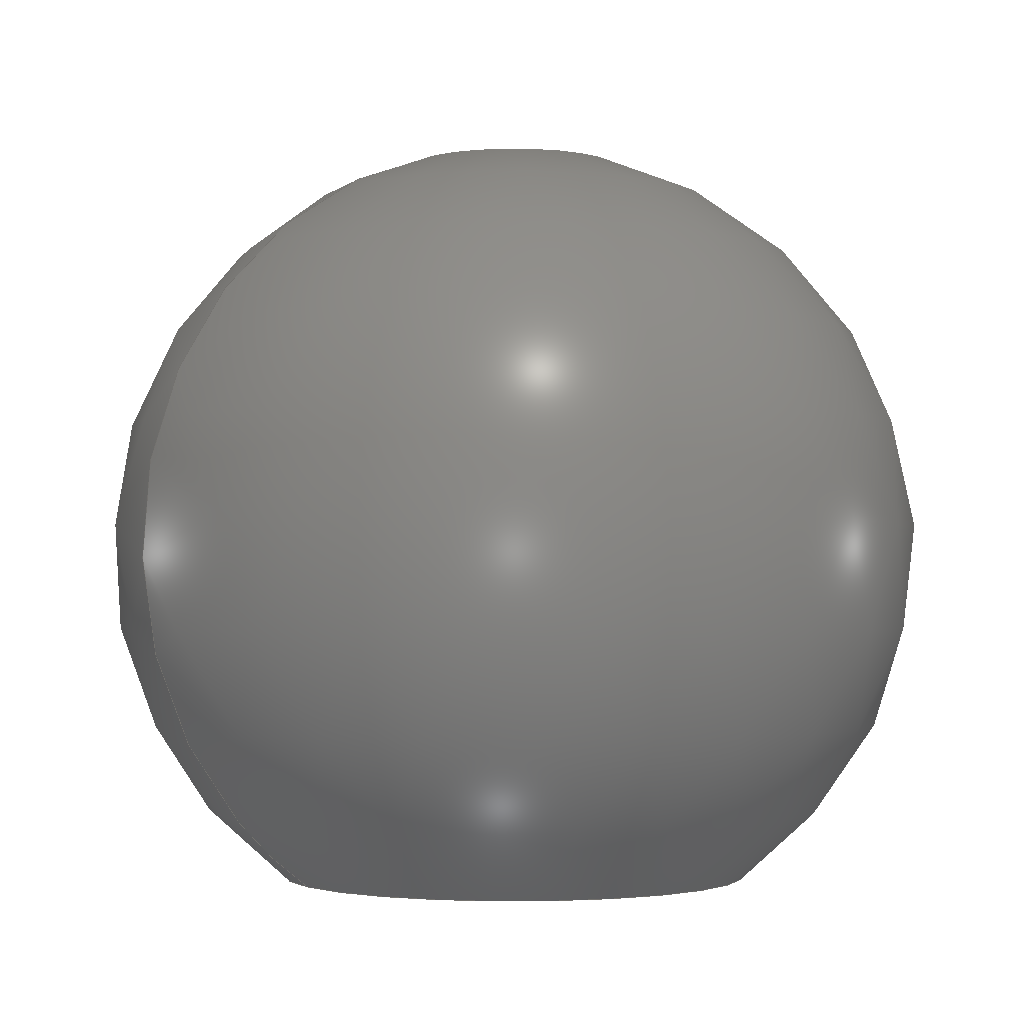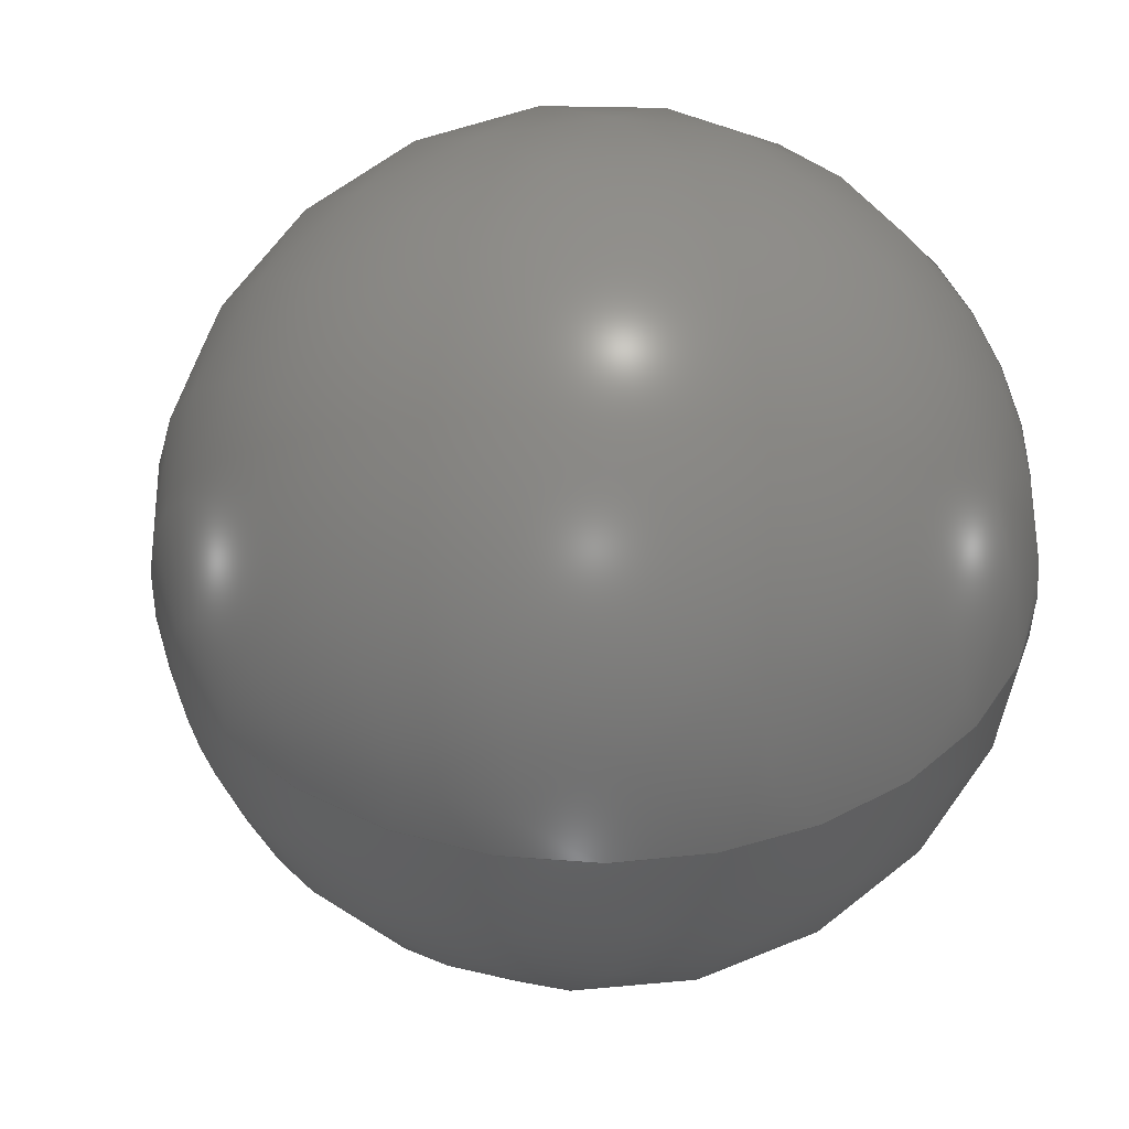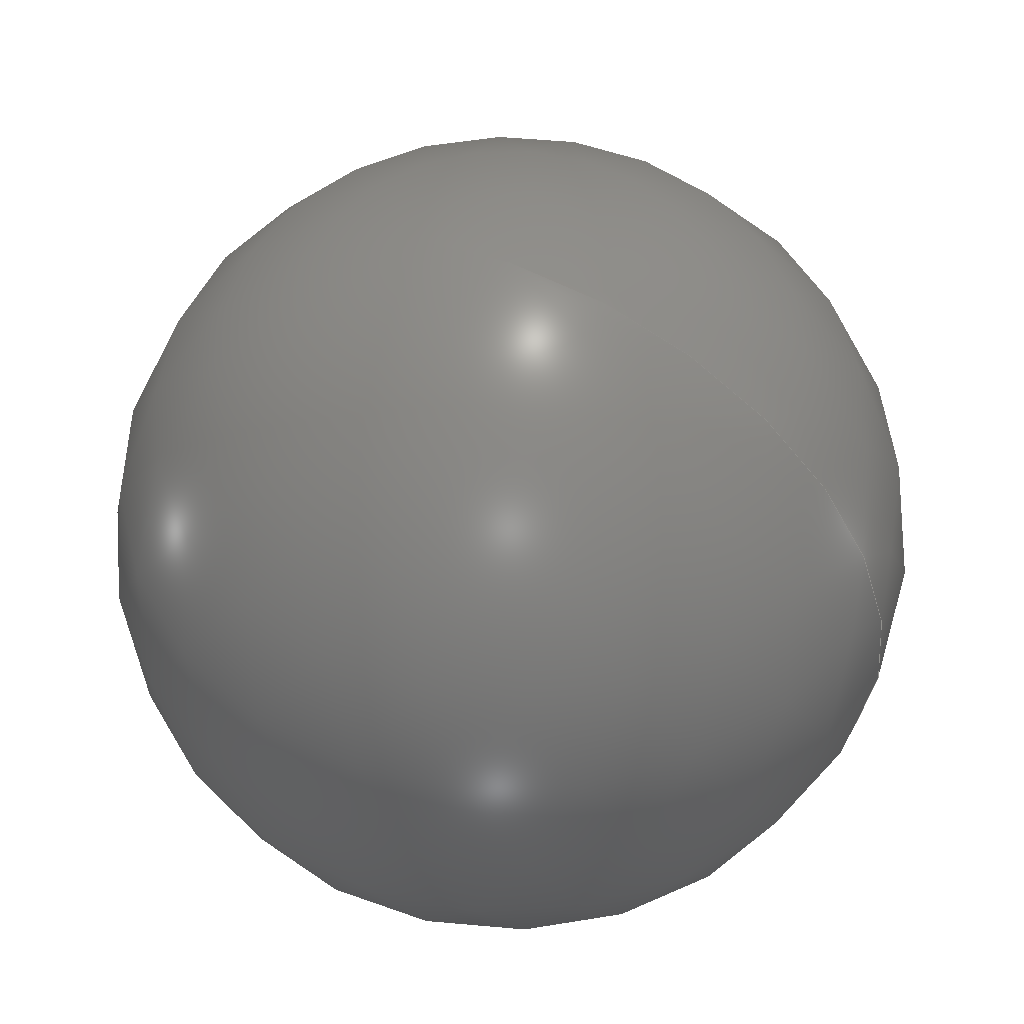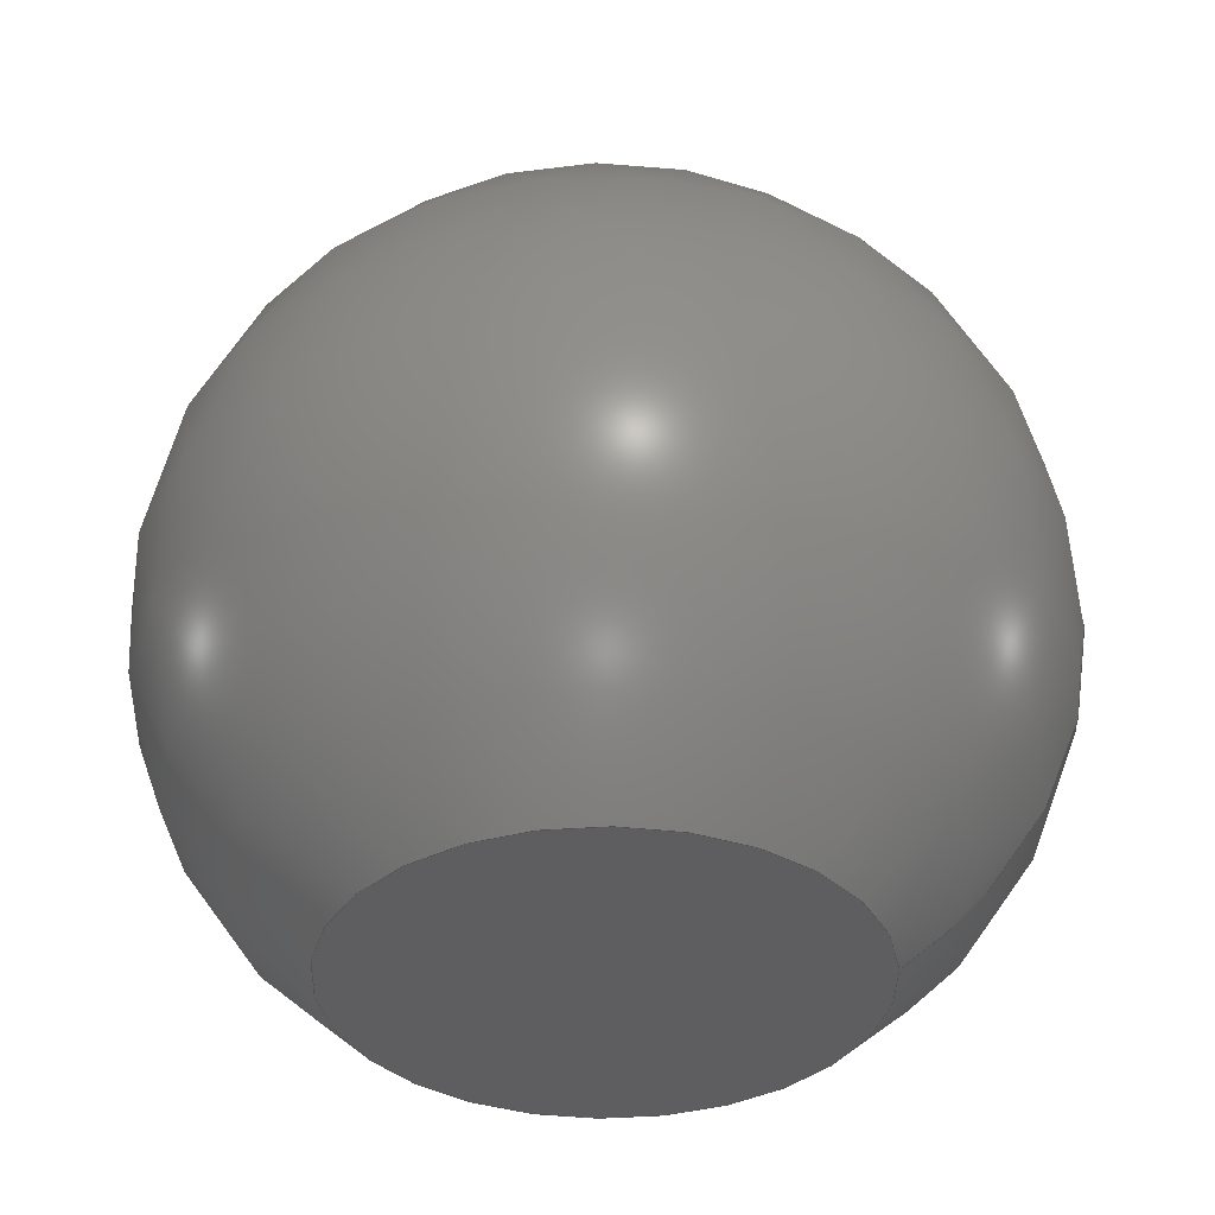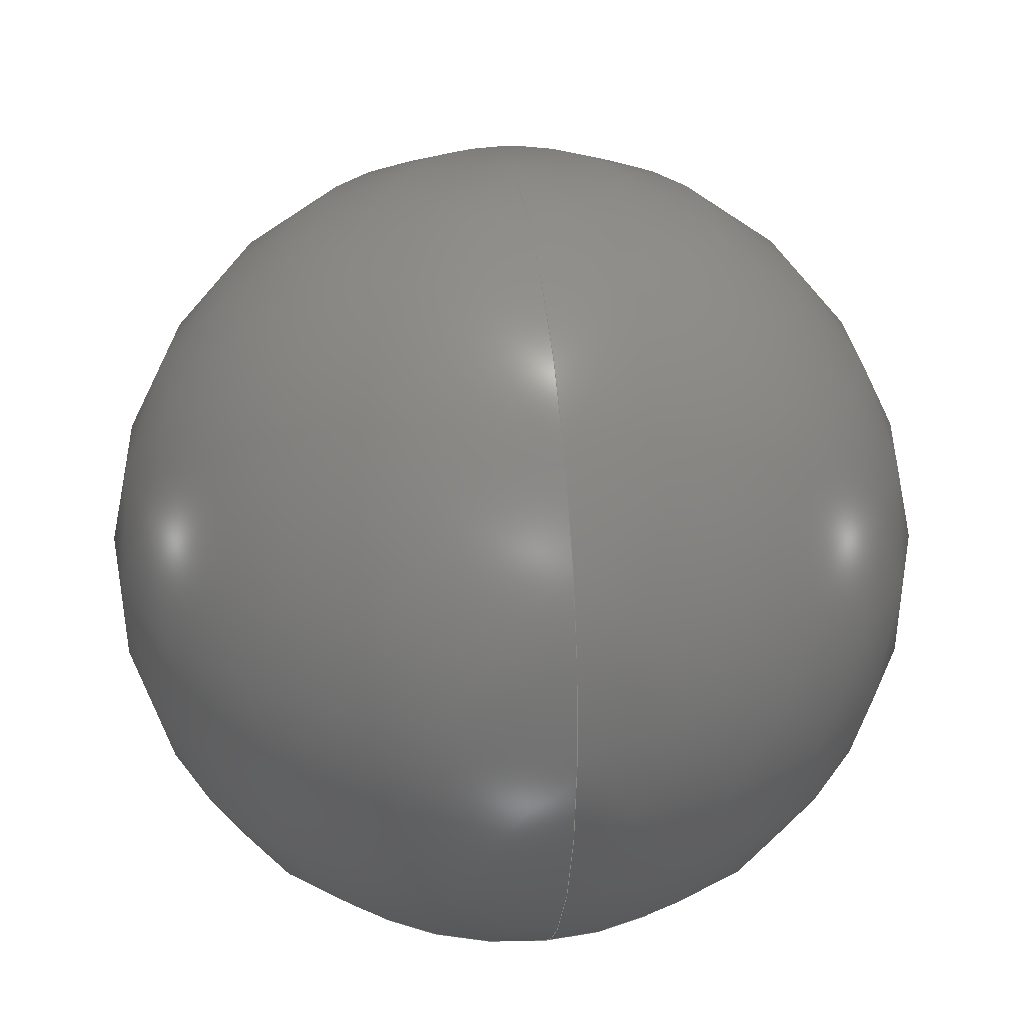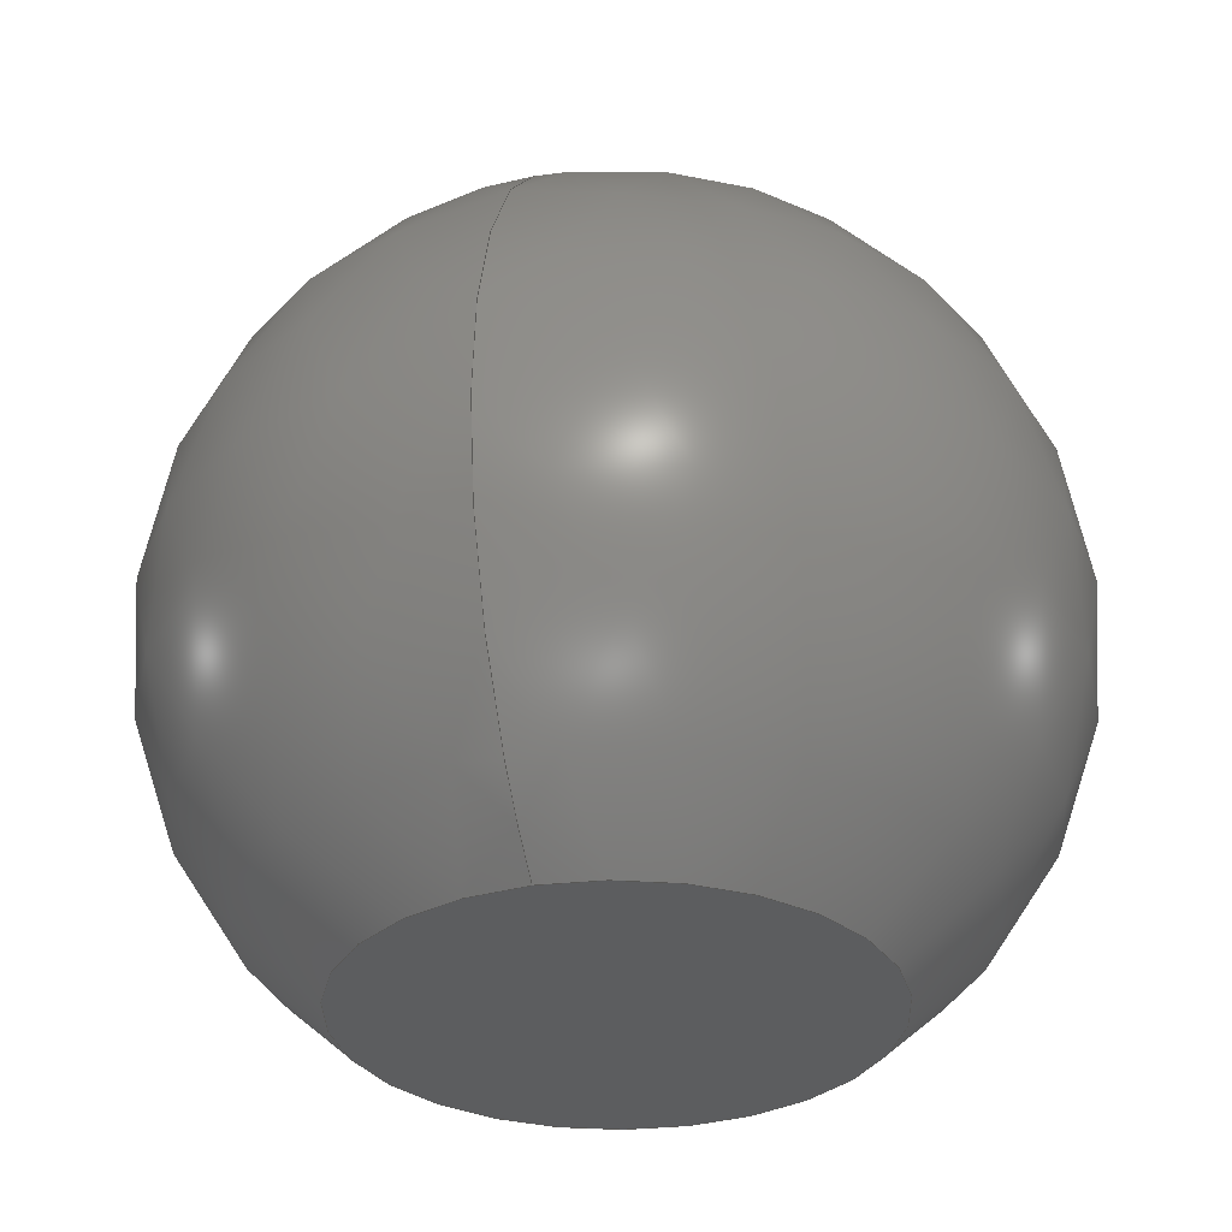
<metadata>
{"format":"step","ext":"step","renderer":"f3d","projection":"perspective","resolution":1024,"background":"white","views":[{"elev":-1.9,"azim":149.7,"up":"+Z"},{"elev":39.6,"azim":51.6,"up":"+Y"},{"elev":52.2,"azim":25.1,"up":"+Z"},{"elev":-36.4,"azim":5.5,"up":"+Z"},{"elev":26.7,"azim":81.7,"up":"+Z"},{"elev":-32.0,"azim":105.3,"up":"+Z"}]}
</metadata>
<code>
ISO-10303-21;
DATA;
#1 = MECHANICAL_DESIGN_GEOMETRIC_PRESENTATION_REPRESENTATION( ' ', ( #7, #8 ), #6 );
#2 = PRODUCT_DEFINITION_CONTEXT( '', #9, 'design' );
#3 = APPLICATION_PROTOCOL_DEFINITION( 'international standard', 'automotive_design', 2001, #9 );
#4 = PRODUCT_CATEGORY_RELATIONSHIP( 'NONE', 'NONE', #10, #11 );
#5 = SHAPE_DEFINITION_REPRESENTATION( #12, #13 );
#6 =  ( GEOMETRIC_REPRESENTATION_CONTEXT( 3 )GLOBAL_UNCERTAINTY_ASSIGNED_CONTEXT( ( #14 ) )GLOBAL_UNIT_ASSIGNED_CONTEXT( ( #15, #16, #17 ) )REPRESENTATION_CONTEXT( 'NONE', 'WORKSPACE' ) );
#7 = STYLED_ITEM( '', ( #18 ), #19 );
#8 = STYLED_ITEM( '', ( #20 ), #21 );
#9 = APPLICATION_CONTEXT( 'core data for automotive mechanical design processes' );
#10 = PRODUCT_CATEGORY( 'part', 'NONE' );
#11 = PRODUCT_RELATED_PRODUCT_CATEGORY( 'detail', ' ', ( #22 ) );
#12 = PRODUCT_DEFINITION_SHAPE( 'NONE', 'NONE', #23 );
#13 = ADVANCED_BREP_SHAPE_REPRESENTATION( 'Part 1', ( #24, #25 ), #6 );
#14 = UNCERTAINTY_MEASURE_WITH_UNIT( LENGTH_MEASURE( 1e-17 ), #15, '', '' );
#15 =  ( CONVERSION_BASED_UNIT( 'METRE', #26 )LENGTH_UNIT(  )NAMED_UNIT( #27 ) );
#16 =  ( NAMED_UNIT( #28 )PLANE_ANGLE_UNIT(  )SI_UNIT( $, .RADIAN. ) );
#17 =  ( NAMED_UNIT( #28 )SI_UNIT( $, .STERADIAN. )SOLID_ANGLE_UNIT(  ) );
#18 = PRESENTATION_STYLE_ASSIGNMENT( ( #29 ) );
#19 = ADVANCED_FACE( '', ( #30 ), #31, .T. );
#20 = PRESENTATION_STYLE_ASSIGNMENT( ( #32 ) );
#21 = ADVANCED_FACE( '', ( #33, #34 ), #35, .T. );
#22 = PRODUCT( 'Part 1', 'Part 1', 'PART-Part 1-DESC', ( #36 ) );
#23 = PRODUCT_DEFINITION( 'NONE', 'NONE', #37, #2 );
#24 = MANIFOLD_SOLID_BREP( 'Part 1', #38 );
#25 = AXIS2_PLACEMENT_3D( '', #39, #40, #41 );
#26 = LENGTH_MEASURE_WITH_UNIT( LENGTH_MEASURE( 1 ), #42 );
#27 = DIMENSIONAL_EXPONENTS( 1, 0, 0, 0, 0, 0, 0 );
#28 = DIMENSIONAL_EXPONENTS( 0, 0, 0, 0, 0, 0, 0 );
#29 = SURFACE_STYLE_USAGE( .BOTH., #43 );
#30 = FACE_OUTER_BOUND( '', #44, .T. );
#31 = PLANE( '', #45 );
#32 = SURFACE_STYLE_USAGE( .BOTH., #46 );
#33 = FACE_BOUND( '', #47, .T. );
#34 = FACE_OUTER_BOUND( '', #48, .T. );
#35 = SPHERICAL_SURFACE( '', #49, 0.005 );
#36 = PRODUCT_CONTEXT( '', #9, 'mechanical' );
#37 = PRODUCT_DEFINITION_FORMATION_WITH_SPECIFIED_SOURCE( ' ', 'NONE', #22, .NOT_KNOWN. );
#38 = CLOSED_SHELL( '', ( #21, #19 ) );
#39 = CARTESIAN_POINT( '', ( 0, 0, 0 ) );
#40 = DIRECTION( '', ( 0, 0, 1 ) );
#41 = DIRECTION( '', ( 1, 0, 0 ) );
#42 =  ( LENGTH_UNIT(  )NAMED_UNIT( #27 )SI_UNIT( $, .METRE. ) );
#43 = SURFACE_SIDE_STYLE( '', ( #50 ) );
#44 = EDGE_LOOP( '', ( #51 ) );
#45 = AXIS2_PLACEMENT_3D( '', #52, #53, #54 );
#46 = SURFACE_SIDE_STYLE( '', ( #55 ) );
#47 = VERTEX_LOOP( '', #56 );
#48 = EDGE_LOOP( '', ( #57 ) );
#49 = AXIS2_PLACEMENT_3D( '', #58, #59, #60 );
#50 = SURFACE_STYLE_FILL_AREA( #61 );
#51 = ORIENTED_EDGE( '', *, *, #62, .T. );
#52 = CARTESIAN_POINT( '', ( 0.001431, 0, 8.274e-19 ) );
#53 = DIRECTION( '', ( 0, 0, -1 ) );
#54 = DIRECTION( '', ( -1, 0, 0 ) );
#55 = SURFACE_STYLE_FILL_AREA( #63 );
#56 = VERTEX_POINT( '', #64 );
#57 = ORIENTED_EDGE( '', *, *, #62, .F. );
#58 = CARTESIAN_POINT( '', ( 0, 0, 0.0041 ) );
#59 = DIRECTION( '', ( 0, 0, -1 ) );
#60 = DIRECTION( '', ( 1, 0, 0 ) );
#61 = FILL_AREA_STYLE( '', ( #65 ) );
#62 = EDGE_CURVE( '', #66, #66, #67, .T. );
#63 = FILL_AREA_STYLE( '', ( #68 ) );
#64 = CARTESIAN_POINT( '', ( 3.062e-19, 0, 0.0091 ) );
#65 = FILL_AREA_STYLE_COLOUR( '', #69 );
#66 = VERTEX_POINT( '', #70 );
#67 = CIRCLE( '', #71, 0.002862 );
#68 = FILL_AREA_STYLE_COLOUR( '', #72 );
#69 = COLOUR_RGB( '', 0.6039, 0.6471, 0.6863 );
#70 = CARTESIAN_POINT( '', ( -0.002862, 0, 1.735e-18 ) );
#71 = AXIS2_PLACEMENT_3D( '', #73, #74, #75 );
#72 = COLOUR_RGB( '', 0.6039, 0.6471, 0.6863 );
#73 = CARTESIAN_POINT( '', ( 0, 0, 1.735e-18 ) );
#74 = DIRECTION( '', ( 0, 0, -1 ) );
#75 = DIRECTION( '', ( -1, 0, 0 ) );
ENDSEC;
END-ISO-10303-21;

</code>
